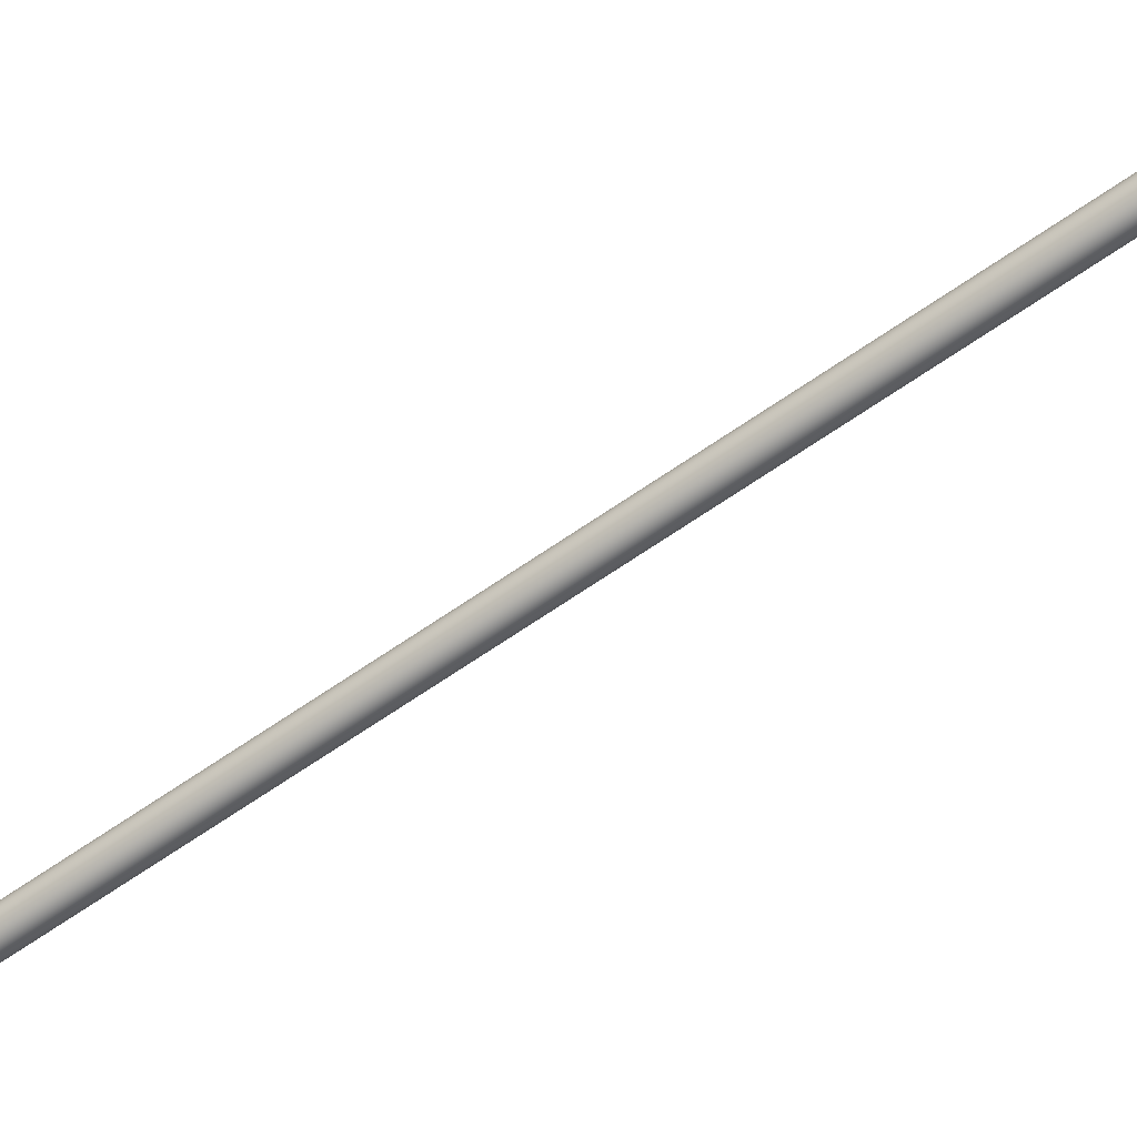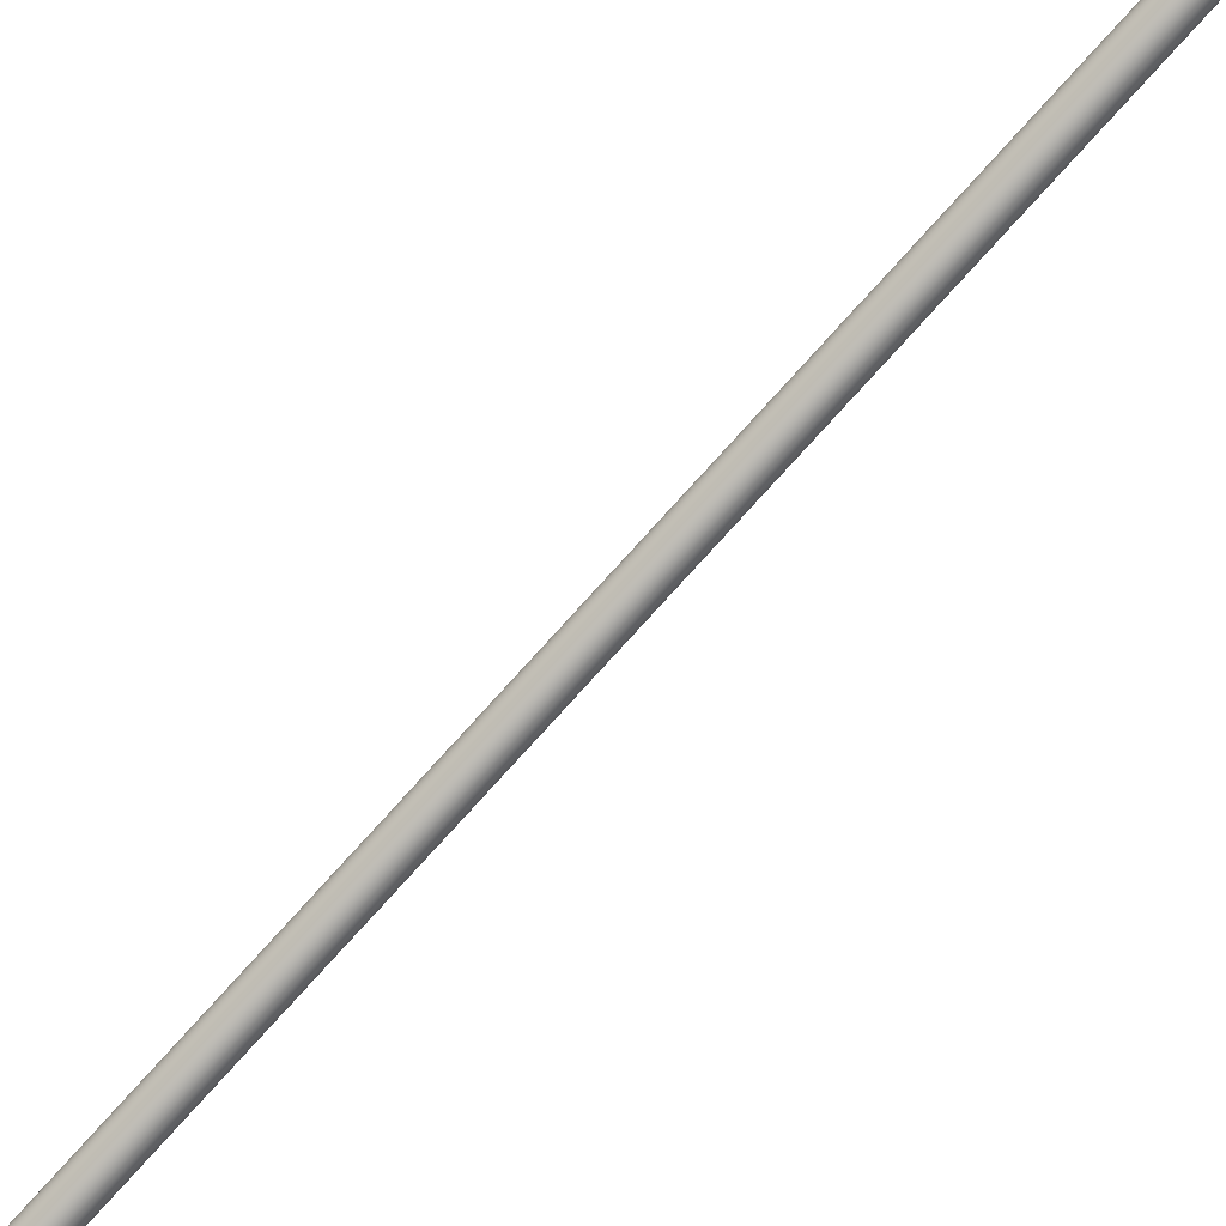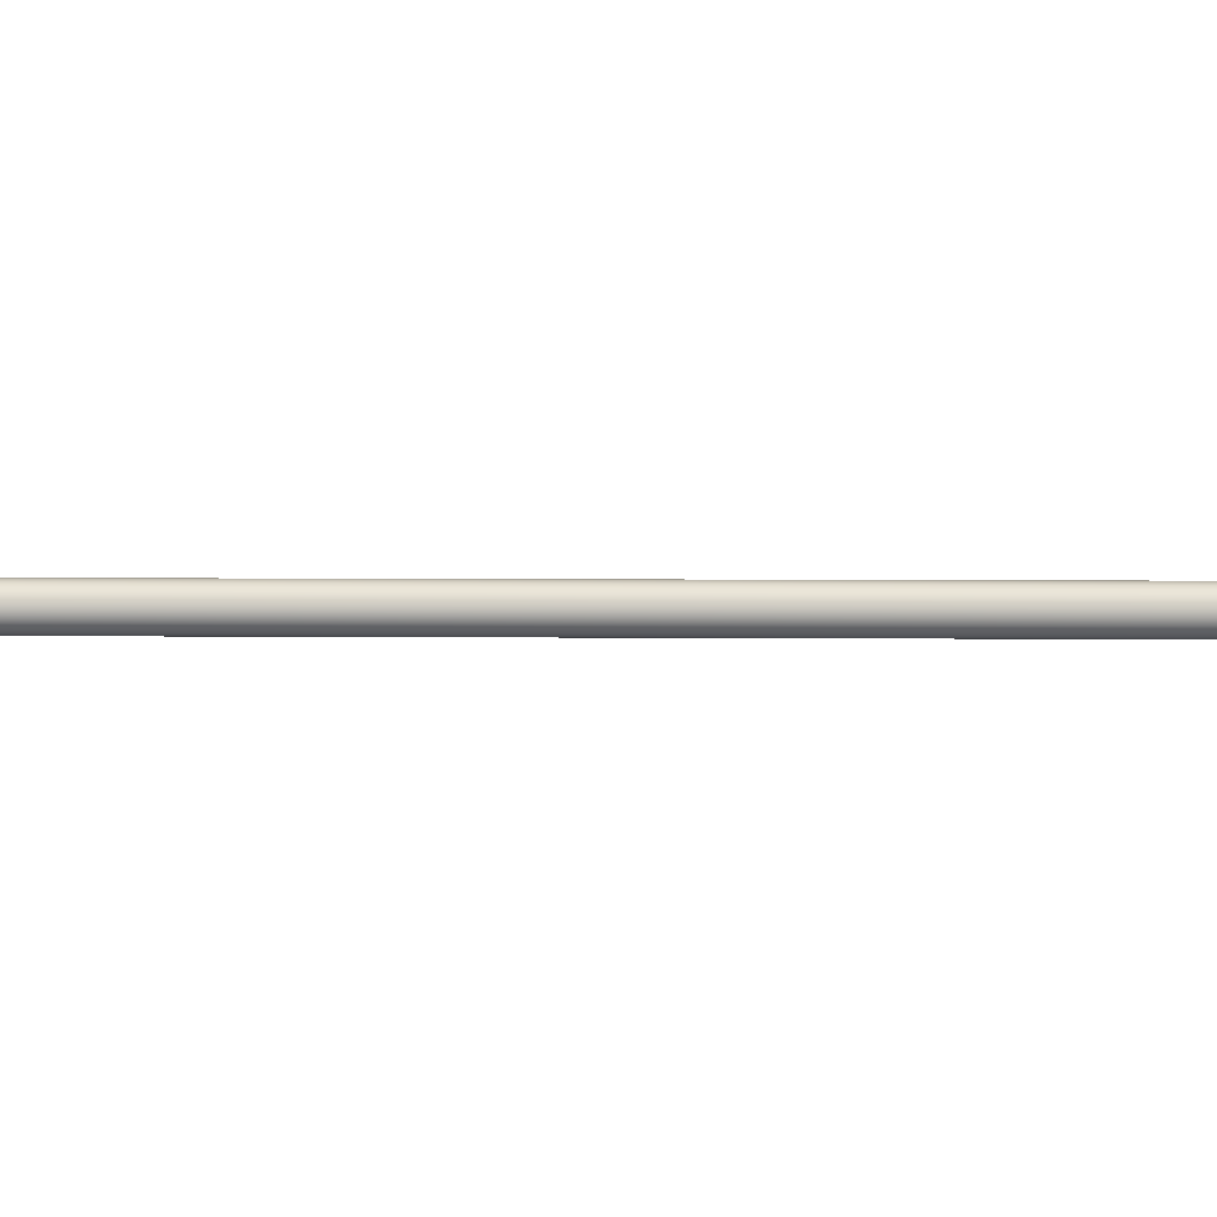
<metadata>
{"format":"obj","ext":"obj","renderer":"f3d","projection":"perspective","resolution":1024,"background":"white","views":[{"elev":-63.7,"azim":135.6,"up":"+Z"},{"elev":-78.7,"azim":-32.1,"up":"+Z"},{"elev":2.4,"azim":-76.1,"up":"+Z"}]}
</metadata>
<code>
o #ID856
v -0.08282 0.006327 0.3451
v -0.08359 0.006191 0.3451
v -0.0832 0.006259 0.345
v -0.08246 0.006391 0.3453
v -0.08394 0.006127 0.3453
v -0.08216 0.006446 0.3455
v -0.08425 0.006072 0.3455
v -0.08192 0.006488 0.3458
v -0.08449 0.006031 0.3458
v -0.08177 0.006514 0.3462
v -0.08463 0.006004 0.3462
v -0.08172 0.006523 0.3466
v -0.08468 0.005995 0.3466
v -0.08177 0.006514 0.3469
v -0.08463 0.006004 0.3469
v -0.08192 0.006488 0.3473
v -0.08449 0.006031 0.3473
v -0.08216 0.006446 0.3476
v -0.08425 0.006072 0.3476
v -0.08246 0.006391 0.3479
v -0.08394 0.006127 0.3479
v -0.08282 0.006327 0.348
v -0.08359 0.006191 0.348
v -0.0832 0.006259 0.3481
v -0.1227 0.2299 0.3451
v -0.0832 0.006259 0.345
v -0.123 0.2299 0.345
v -0.08282 0.006327 0.3451
v -0.1223 0.2299 0.3453
v -0.08246 0.006391 0.3453
v -0.122 0.2299 0.3455
v -0.08216 0.006446 0.3455
v -0.08192 0.006488 0.3458
v -0.1217 0.23 0.3458
v -0.08177 0.006514 0.3462
v -0.1216 0.23 0.3462
v -0.08172 0.006523 0.3466
v -0.08207 0.008468 0.3466
v -0.1215 0.23 0.3466
v -0.1216 0.23 0.3469
v -0.08177 0.006514 0.3469
v -0.1217 0.23 0.3473
v -0.08192 0.006488 0.3473
v -0.122 0.2299 0.3476
v -0.08216 0.006446 0.3476
v -0.08246 0.006391 0.3479
v -0.1223 0.2299 0.3479
v -0.08282 0.006327 0.348
v -0.1227 0.2299 0.348
v -0.0832 0.006259 0.3481
v -0.123 0.2299 0.3481
v -0.08359 0.006191 0.348
v -0.1234 0.2298 0.348
v -0.08394 0.006127 0.3479
v -0.1238 0.2298 0.3479
v -0.08425 0.006072 0.3476
v -0.1241 0.2298 0.3476
v -0.08504 0.009118 0.3473
v -0.08449 0.006031 0.3473
v -0.1244 0.2297 0.3473
v -0.1245 0.2297 0.3469
v -0.08463 0.006004 0.3469
v -0.08513 0.008468 0.3466
v -0.08468 0.005995 0.3466
v -0.08526 0.00922 0.3466
v -0.1246 0.2297 0.3466
v -0.08463 0.006004 0.3462
v -0.1245 0.2297 0.3462
v -0.08449 0.006031 0.3458
v -0.08504 0.009118 0.3458
v -0.1244 0.2297 0.3458
v -0.08425 0.006072 0.3455
v -0.1241 0.2298 0.3455
v -0.1238 0.2298 0.3453
v -0.08394 0.006127 0.3453
v -0.1234 0.2298 0.3451
v -0.08359 0.006191 0.3451
v -0.1234 0.2298 0.3451
v -0.1227 0.2299 0.3451
v -0.123 0.2299 0.345
v -0.1238 0.2298 0.3453
v -0.1223 0.2299 0.3453
v -0.1241 0.2298 0.3455
v -0.122 0.2299 0.3455
v -0.1244 0.2297 0.3458
v -0.1217 0.23 0.3458
v -0.1245 0.2297 0.3462
v -0.1216 0.23 0.3462
v -0.1246 0.2297 0.3466
v -0.1215 0.23 0.3466
v -0.1245 0.2297 0.3469
v -0.1216 0.23 0.3469
v -0.1244 0.2297 0.3473
v -0.1217 0.23 0.3473
v -0.1241 0.2298 0.3476
v -0.122 0.2299 0.3476
v -0.1238 0.2298 0.3479
v -0.1223 0.2299 0.3479
v -0.1234 0.2298 0.348
v -0.1227 0.2299 0.348
v -0.123 0.2299 0.3481
f 1 2 3
f 2 1 4
f 2 4 5
f 5 4 6
f 5 6 7
f 7 6 8
f 7 8 9
f 9 8 10
f 9 10 11
f 11 10 12
f 11 12 13
f 13 12 14
f 13 14 15
f 15 14 16
f 15 16 17
f 17 16 18
f 17 18 19
f 19 18 20
f 19 20 21
f 21 20 22
f 21 22 23
f 23 22 24
f 25 26 27
f 26 25 28
f 29 28 25
f 28 29 30
f 31 30 29
f 30 31 32
f 31 33 32
f 33 31 34
f 34 35 33
f 35 34 36
f 36 37 35
f 37 36 38
f 38 36 39
f 37 40 41
f 40 37 38
f 40 38 39
f 41 42 43
f 42 41 40
f 43 44 45
f 44 43 42
f 46 44 47
f 44 46 45
f 48 47 49
f 47 48 46
f 50 49 51
f 49 50 48
f 52 51 53
f 51 52 50
f 54 53 55
f 53 54 52
f 56 55 57
f 55 56 54
f 56 58 59
f 58 56 57
f 58 57 60
f 59 61 62
f 61 59 58
f 61 58 60
f 62 63 64
f 63 62 61
f 63 61 65
f 65 61 66
f 63 67 64
f 67 63 68
f 68 63 65
f 68 65 66
f 68 69 67
f 69 68 70
f 70 68 71
f 70 72 69
f 72 70 73
f 73 70 71
f 74 72 73
f 72 74 75
f 76 75 74
f 75 76 77
f 27 77 76
f 77 27 26
f 78 79 80
f 79 78 81
f 79 81 82
f 82 81 83
f 82 83 84
f 84 83 85
f 84 85 86
f 86 85 87
f 86 87 88
f 88 87 89
f 88 89 90
f 90 89 91
f 90 91 92
f 92 91 93
f 92 93 94
f 94 93 95
f 94 95 96
f 96 95 97
f 96 97 98
f 98 97 99
f 98 99 100
f 100 99 101

</code>
